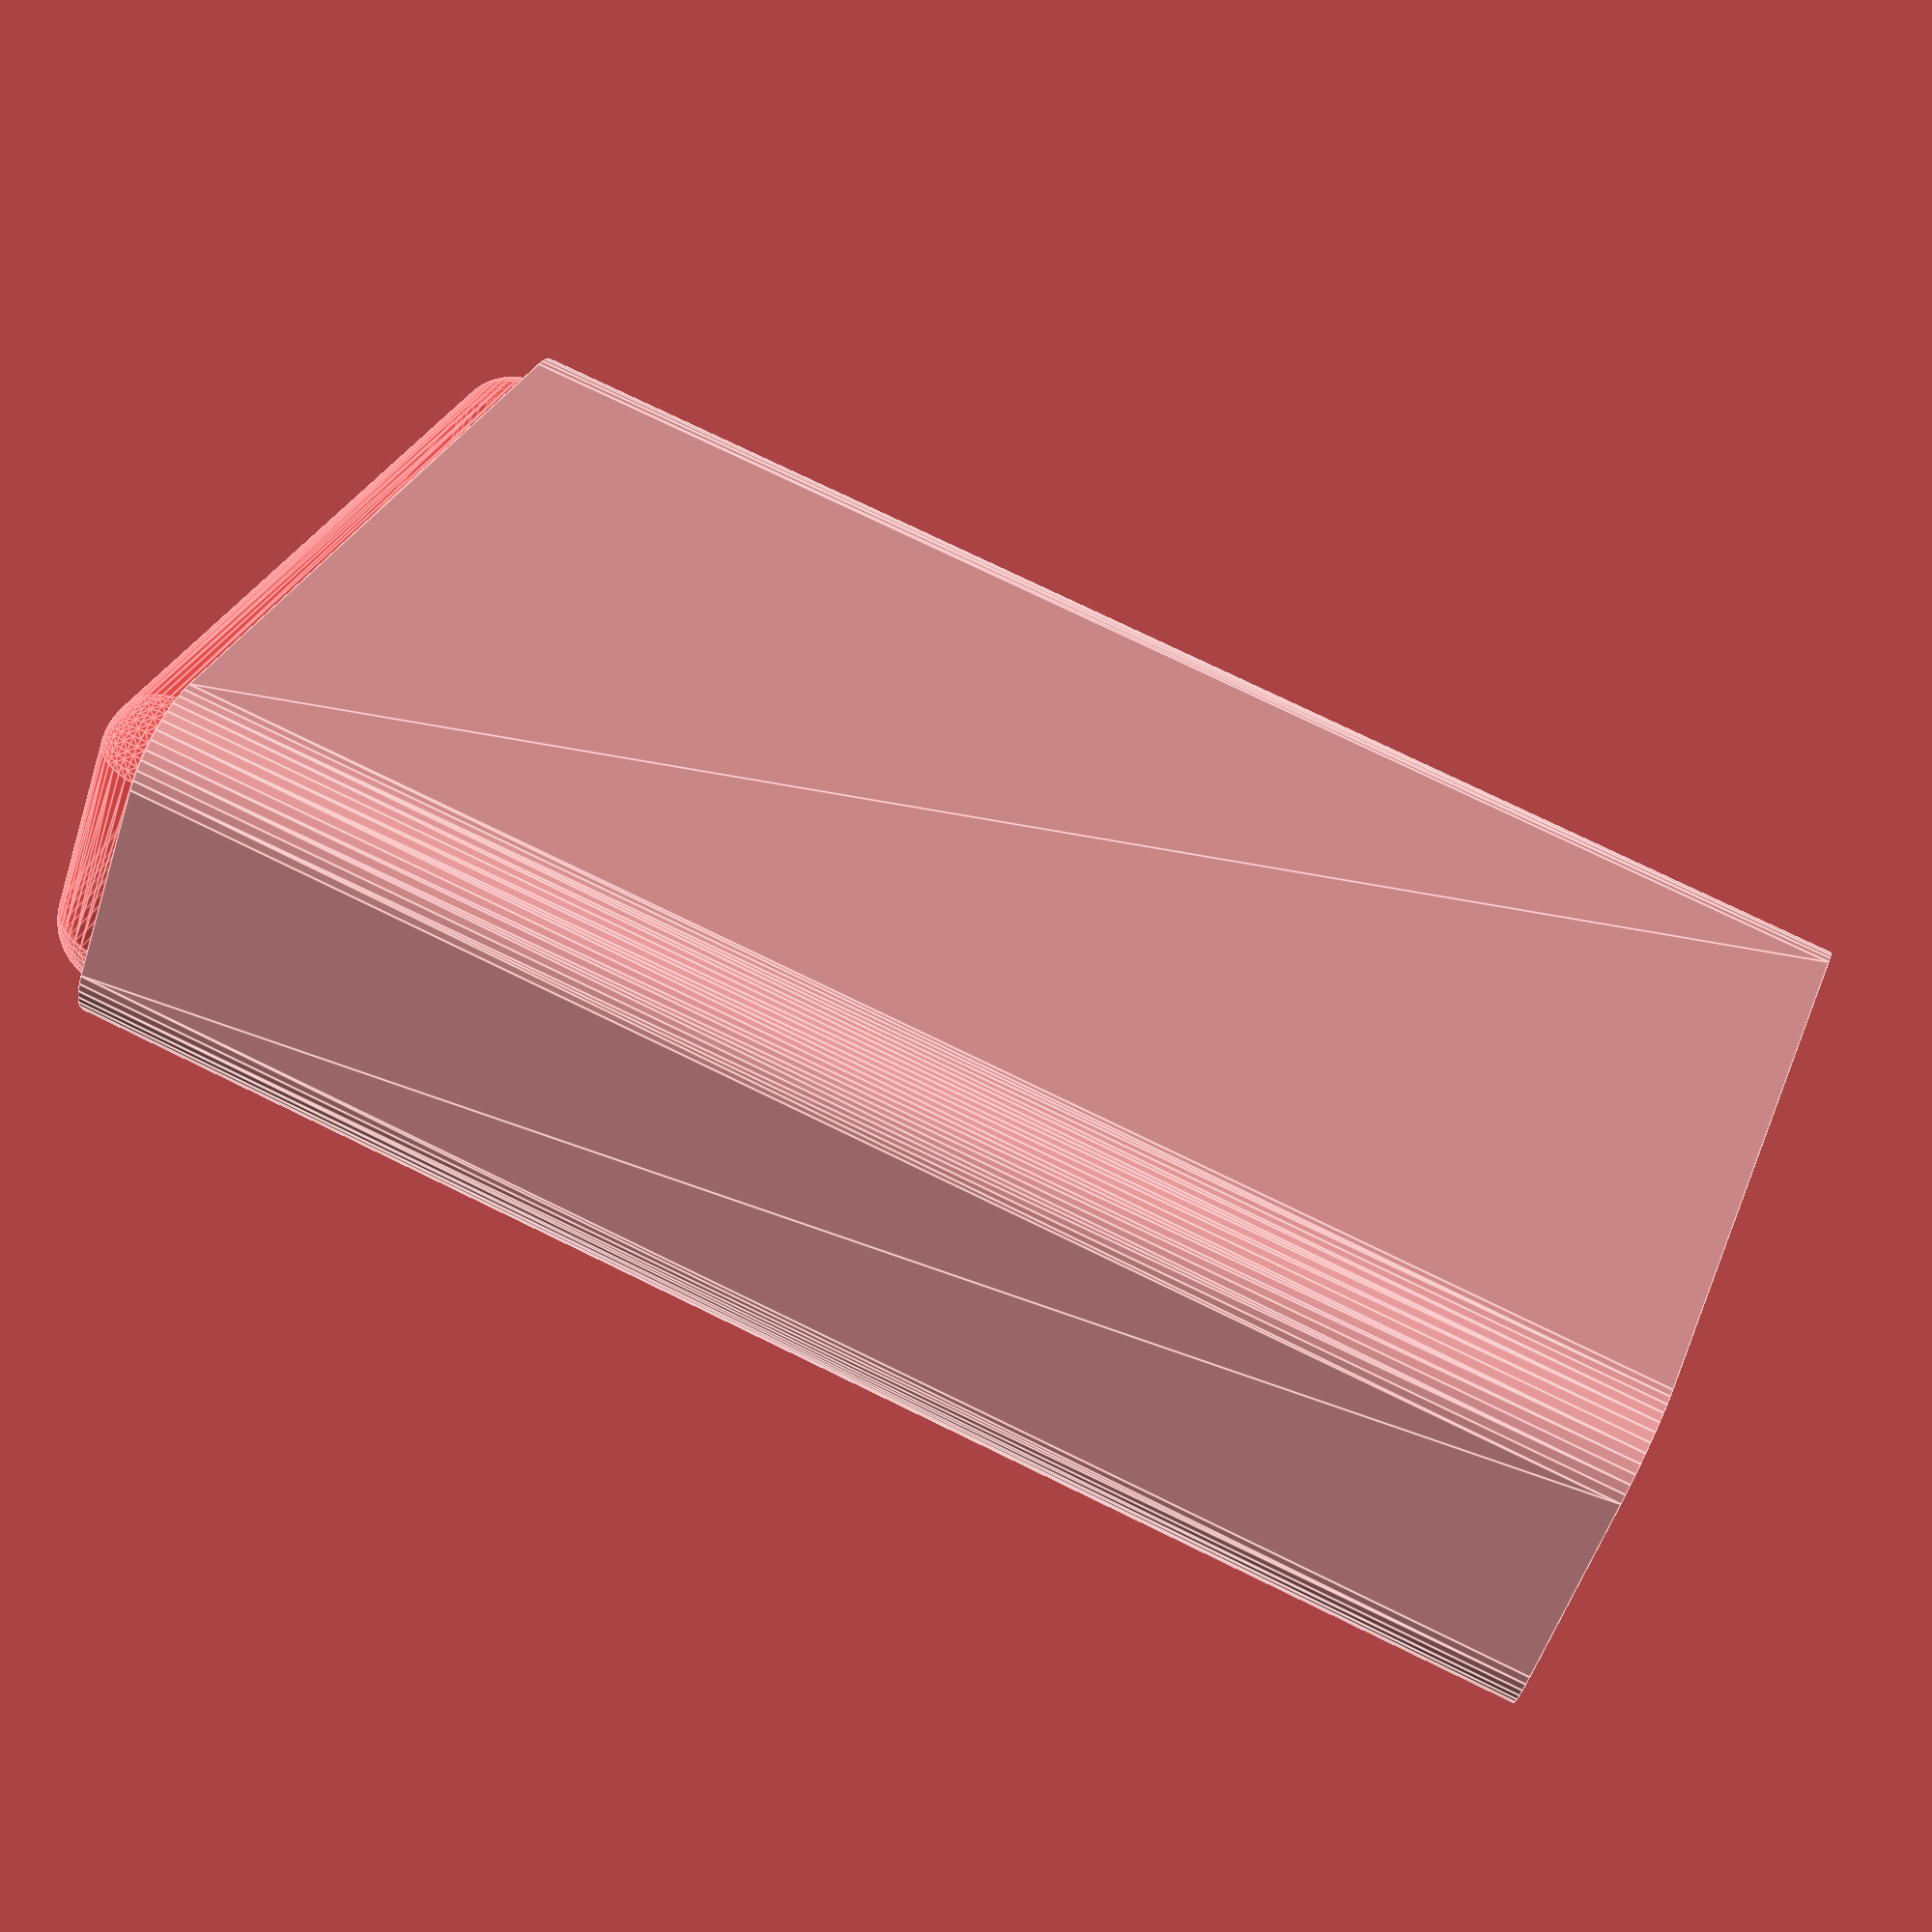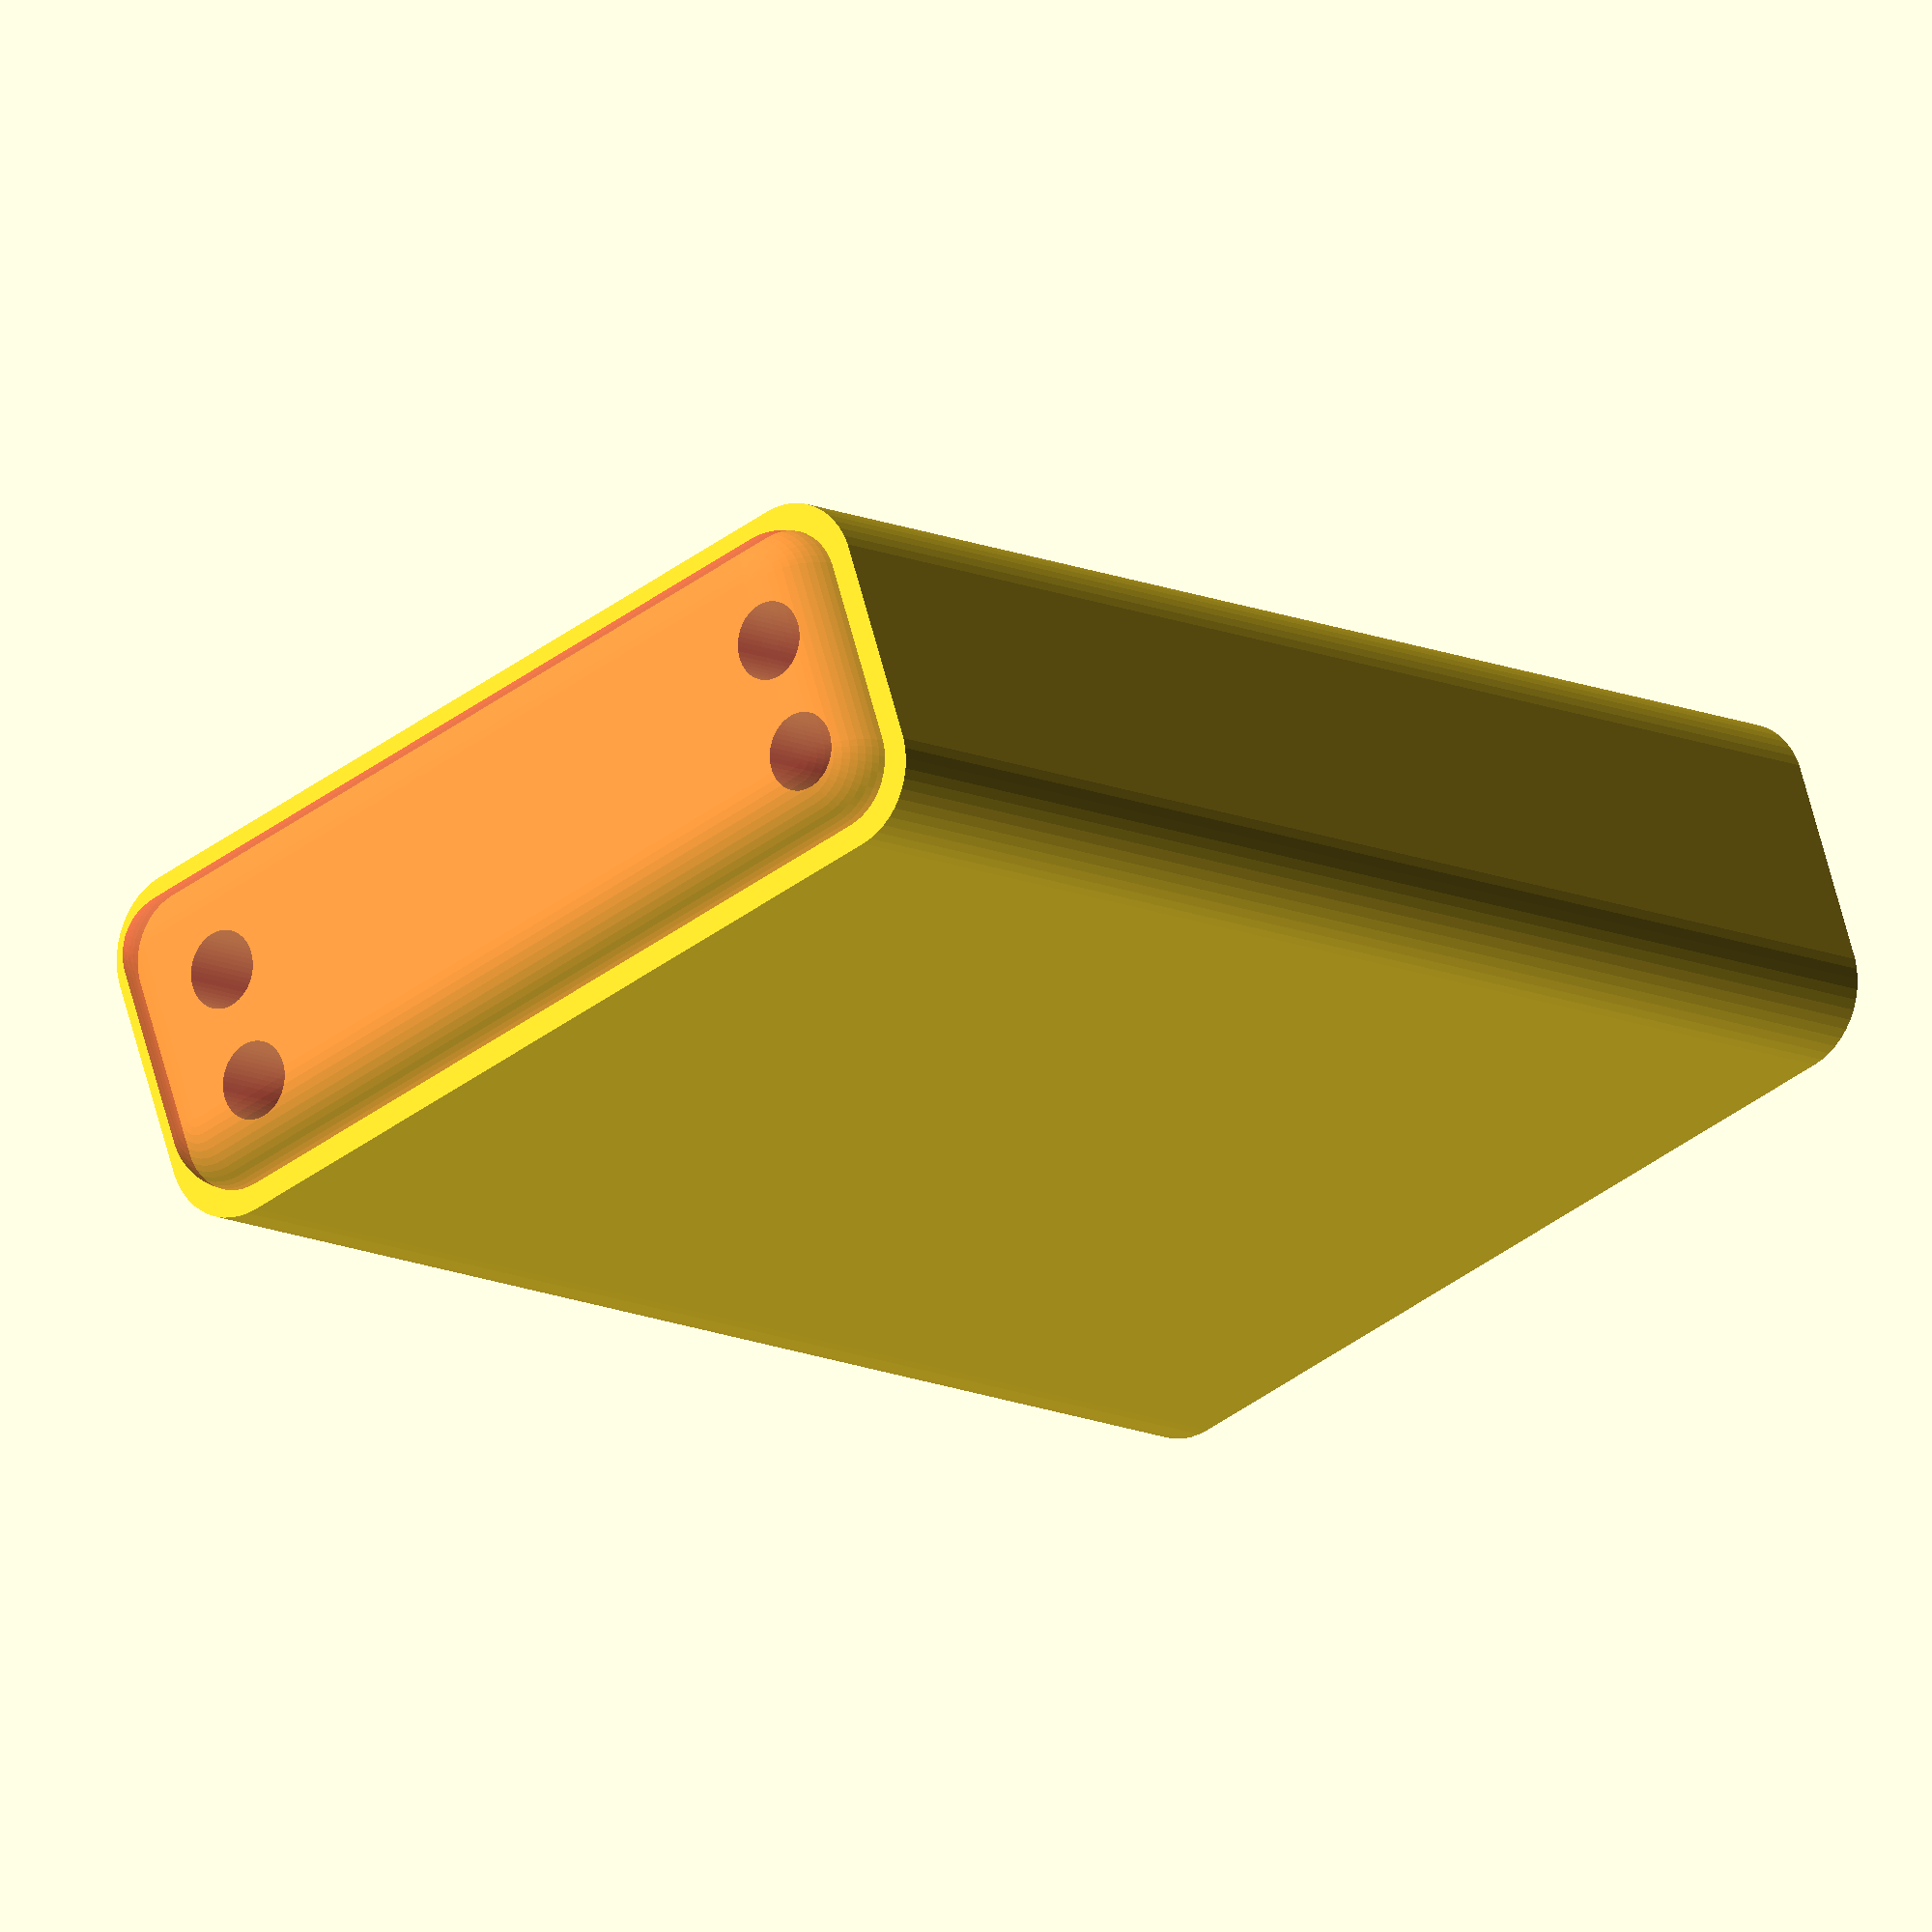
<openscad>
$fn = 50;


difference() {
	union() {
		hull() {
			translate(v = [-6.2500000000, 25.0000000000, 0]) {
				cylinder(h = 90, r = 5);
			}
			translate(v = [6.2500000000, 25.0000000000, 0]) {
				cylinder(h = 90, r = 5);
			}
			translate(v = [-6.2500000000, -25.0000000000, 0]) {
				cylinder(h = 90, r = 5);
			}
			translate(v = [6.2500000000, -25.0000000000, 0]) {
				cylinder(h = 90, r = 5);
			}
		}
	}
	union() {
		translate(v = [-3.7500000000, -22.5000000000, 2]) {
			rotate(a = [0, 0, 0]) {
				difference() {
					union() {
						translate(v = [0, 0, -1.7000000000]) {
							cylinder(h = 1.7000000000, r1 = 1.5000000000, r2 = 2.4000000000);
						}
						cylinder(h = 250, r = 2.4000000000);
						translate(v = [0, 0, -6.0000000000]) {
							cylinder(h = 6, r = 1.5000000000);
						}
						translate(v = [0, 0, -6.0000000000]) {
							cylinder(h = 6, r = 1.8000000000);
						}
						translate(v = [0, 0, -6.0000000000]) {
							cylinder(h = 6, r = 1.5000000000);
						}
					}
					union();
				}
			}
		}
		translate(v = [3.7500000000, -22.5000000000, 2]) {
			rotate(a = [0, 0, 0]) {
				difference() {
					union() {
						translate(v = [0, 0, -1.7000000000]) {
							cylinder(h = 1.7000000000, r1 = 1.5000000000, r2 = 2.4000000000);
						}
						cylinder(h = 250, r = 2.4000000000);
						translate(v = [0, 0, -6.0000000000]) {
							cylinder(h = 6, r = 1.5000000000);
						}
						translate(v = [0, 0, -6.0000000000]) {
							cylinder(h = 6, r = 1.8000000000);
						}
						translate(v = [0, 0, -6.0000000000]) {
							cylinder(h = 6, r = 1.5000000000);
						}
					}
					union();
				}
			}
		}
		translate(v = [-3.7500000000, 22.5000000000, 2]) {
			rotate(a = [0, 0, 0]) {
				difference() {
					union() {
						translate(v = [0, 0, -1.7000000000]) {
							cylinder(h = 1.7000000000, r1 = 1.5000000000, r2 = 2.4000000000);
						}
						cylinder(h = 250, r = 2.4000000000);
						translate(v = [0, 0, -6.0000000000]) {
							cylinder(h = 6, r = 1.5000000000);
						}
						translate(v = [0, 0, -6.0000000000]) {
							cylinder(h = 6, r = 1.8000000000);
						}
						translate(v = [0, 0, -6.0000000000]) {
							cylinder(h = 6, r = 1.5000000000);
						}
					}
					union();
				}
			}
		}
		translate(v = [3.7500000000, 22.5000000000, 2]) {
			rotate(a = [0, 0, 0]) {
				difference() {
					union() {
						translate(v = [0, 0, -1.7000000000]) {
							cylinder(h = 1.7000000000, r1 = 1.5000000000, r2 = 2.4000000000);
						}
						cylinder(h = 250, r = 2.4000000000);
						translate(v = [0, 0, -6.0000000000]) {
							cylinder(h = 6, r = 1.5000000000);
						}
						translate(v = [0, 0, -6.0000000000]) {
							cylinder(h = 6, r = 1.8000000000);
						}
						translate(v = [0, 0, -6.0000000000]) {
							cylinder(h = 6, r = 1.5000000000);
						}
					}
					union();
				}
			}
		}
		translate(v = [0, 0, 3]) {
			#hull() {
				union() {
					translate(v = [-5.7500000000, 24.5000000000, 4]) {
						cylinder(h = 83, r = 4);
					}
					translate(v = [-5.7500000000, 24.5000000000, 4]) {
						sphere(r = 4);
					}
					translate(v = [-5.7500000000, 24.5000000000, 87]) {
						sphere(r = 4);
					}
				}
				union() {
					translate(v = [5.7500000000, 24.5000000000, 4]) {
						cylinder(h = 83, r = 4);
					}
					translate(v = [5.7500000000, 24.5000000000, 4]) {
						sphere(r = 4);
					}
					translate(v = [5.7500000000, 24.5000000000, 87]) {
						sphere(r = 4);
					}
				}
				union() {
					translate(v = [-5.7500000000, -24.5000000000, 4]) {
						cylinder(h = 83, r = 4);
					}
					translate(v = [-5.7500000000, -24.5000000000, 4]) {
						sphere(r = 4);
					}
					translate(v = [-5.7500000000, -24.5000000000, 87]) {
						sphere(r = 4);
					}
				}
				union() {
					translate(v = [5.7500000000, -24.5000000000, 4]) {
						cylinder(h = 83, r = 4);
					}
					translate(v = [5.7500000000, -24.5000000000, 4]) {
						sphere(r = 4);
					}
					translate(v = [5.7500000000, -24.5000000000, 87]) {
						sphere(r = 4);
					}
				}
			}
		}
	}
}
</openscad>
<views>
elev=103.9 azim=225.8 roll=64.0 proj=p view=edges
elev=11.0 azim=70.7 roll=39.4 proj=o view=solid
</views>
